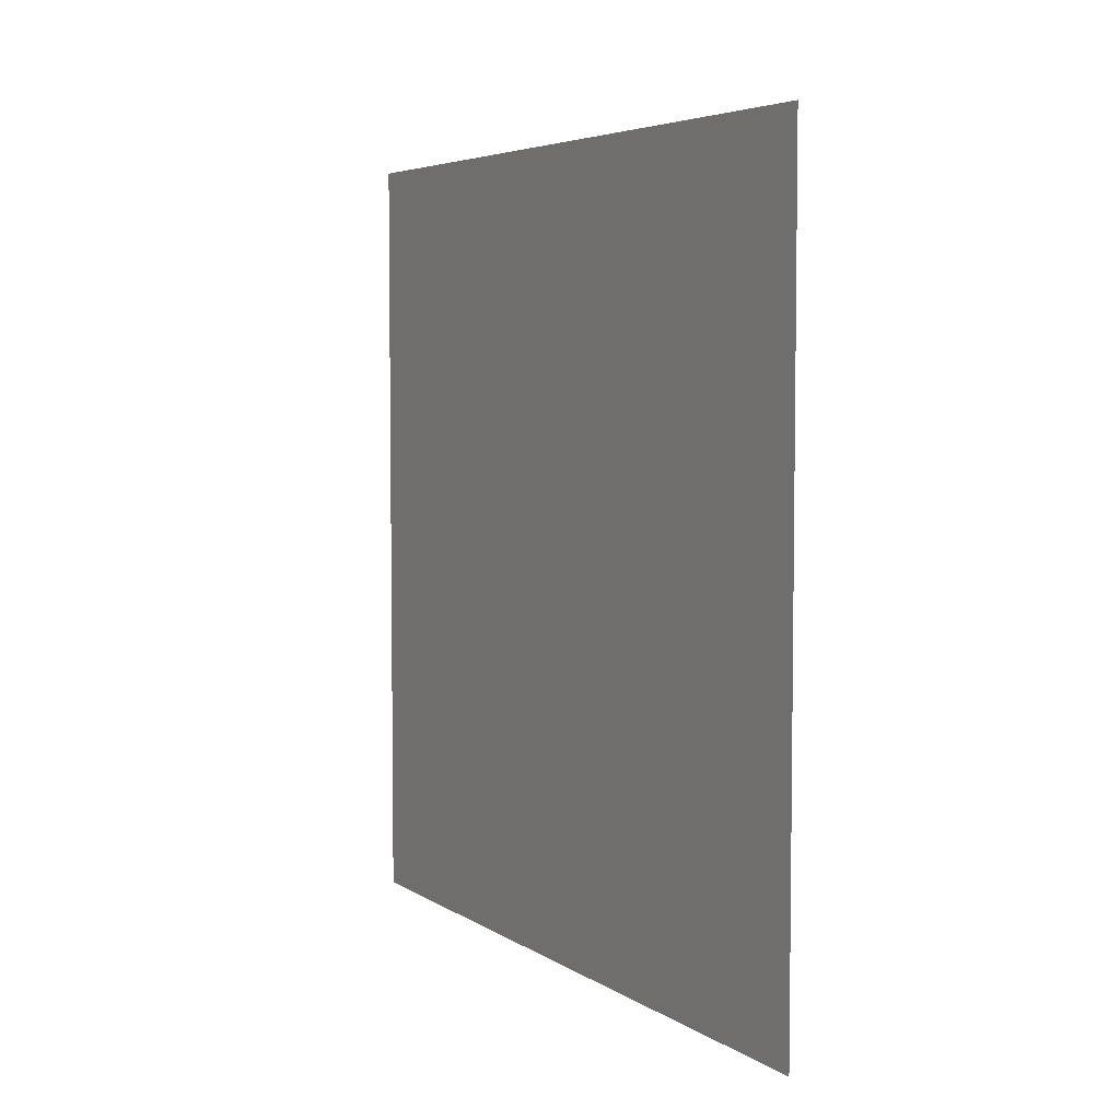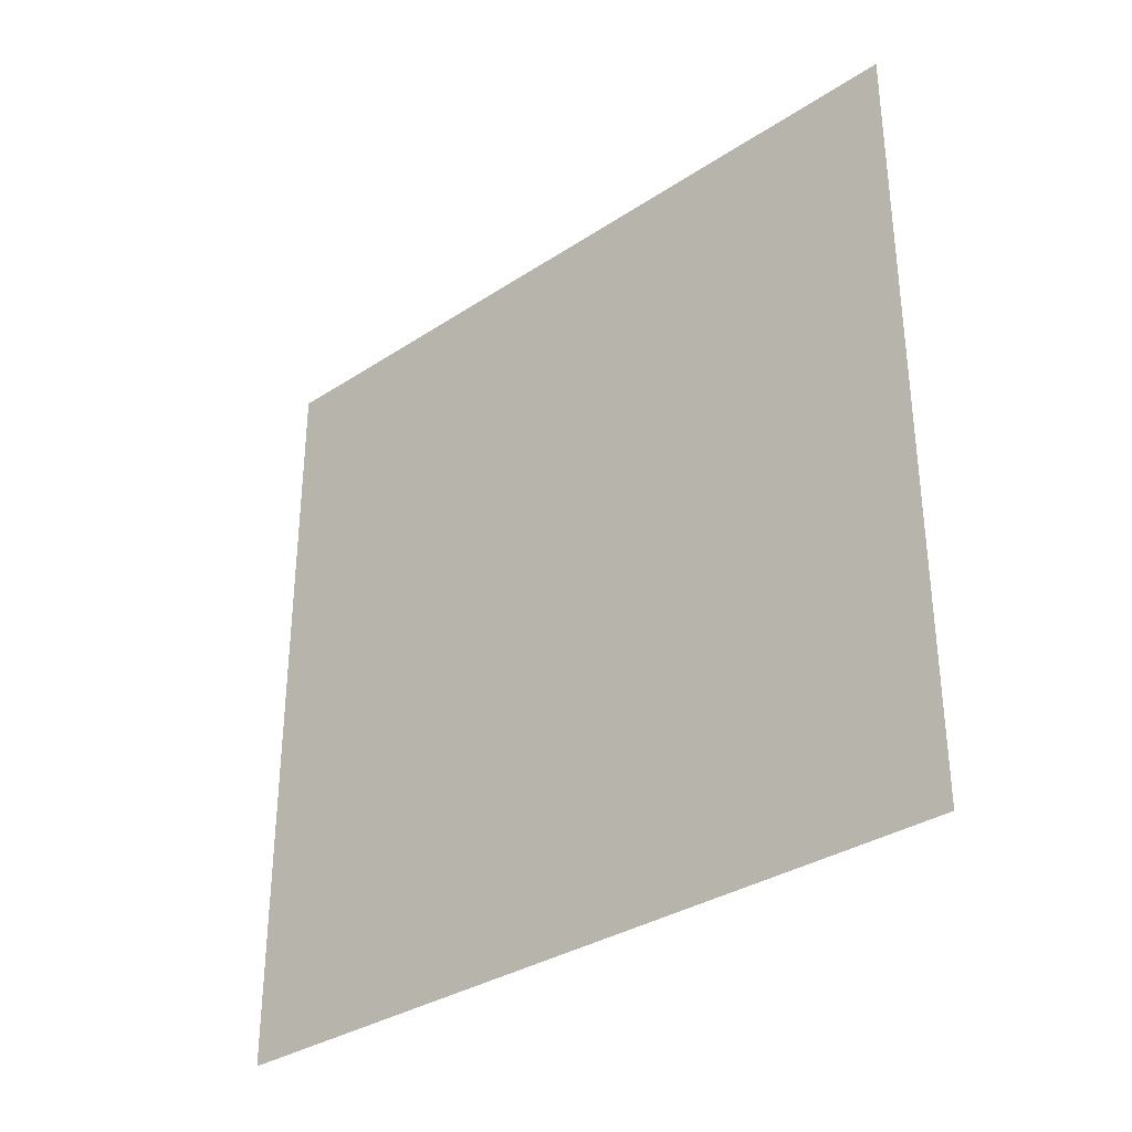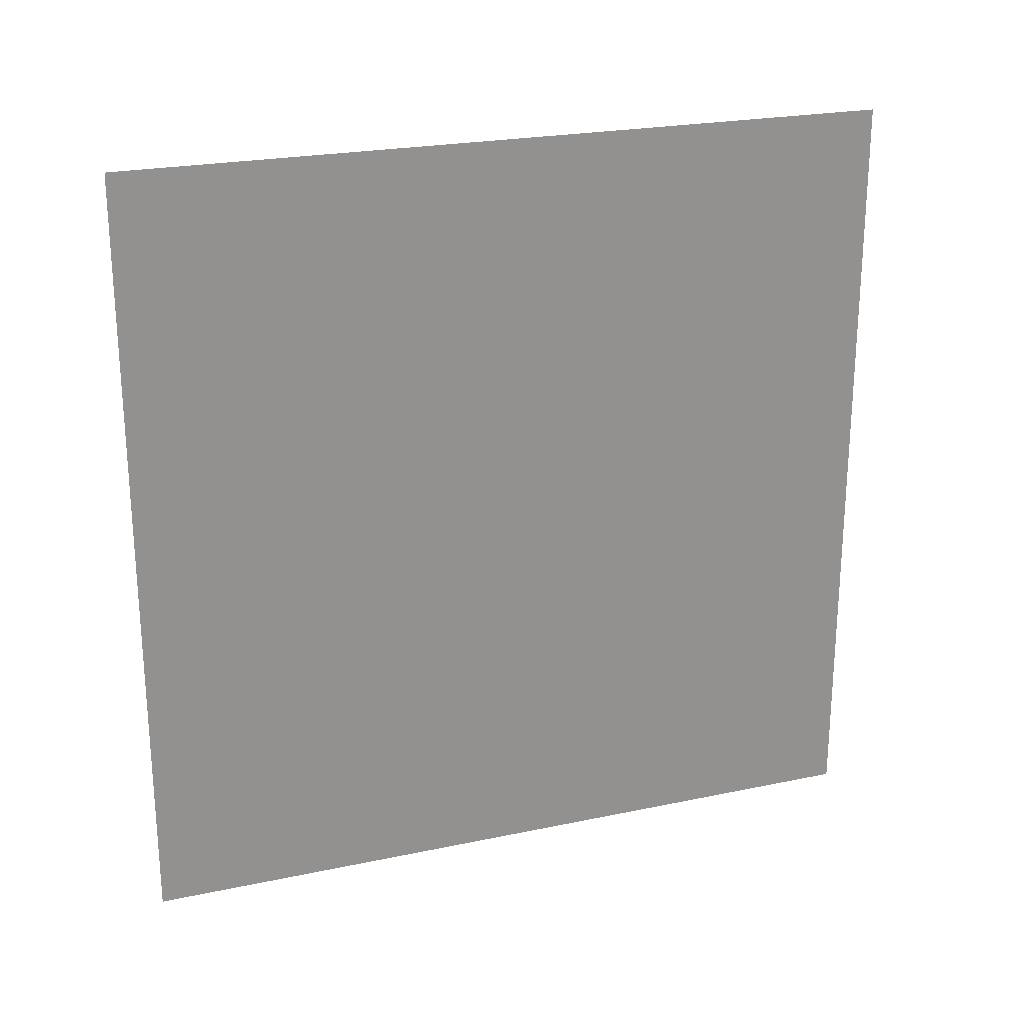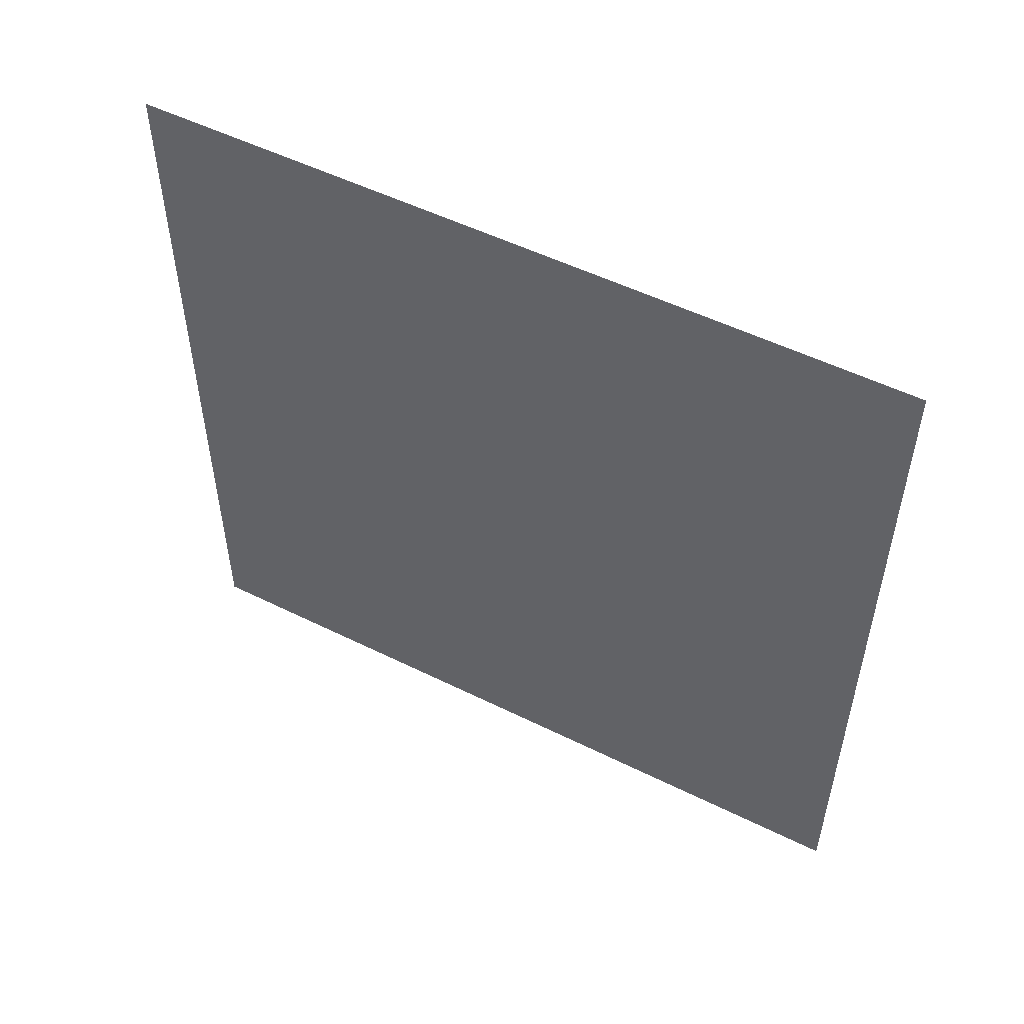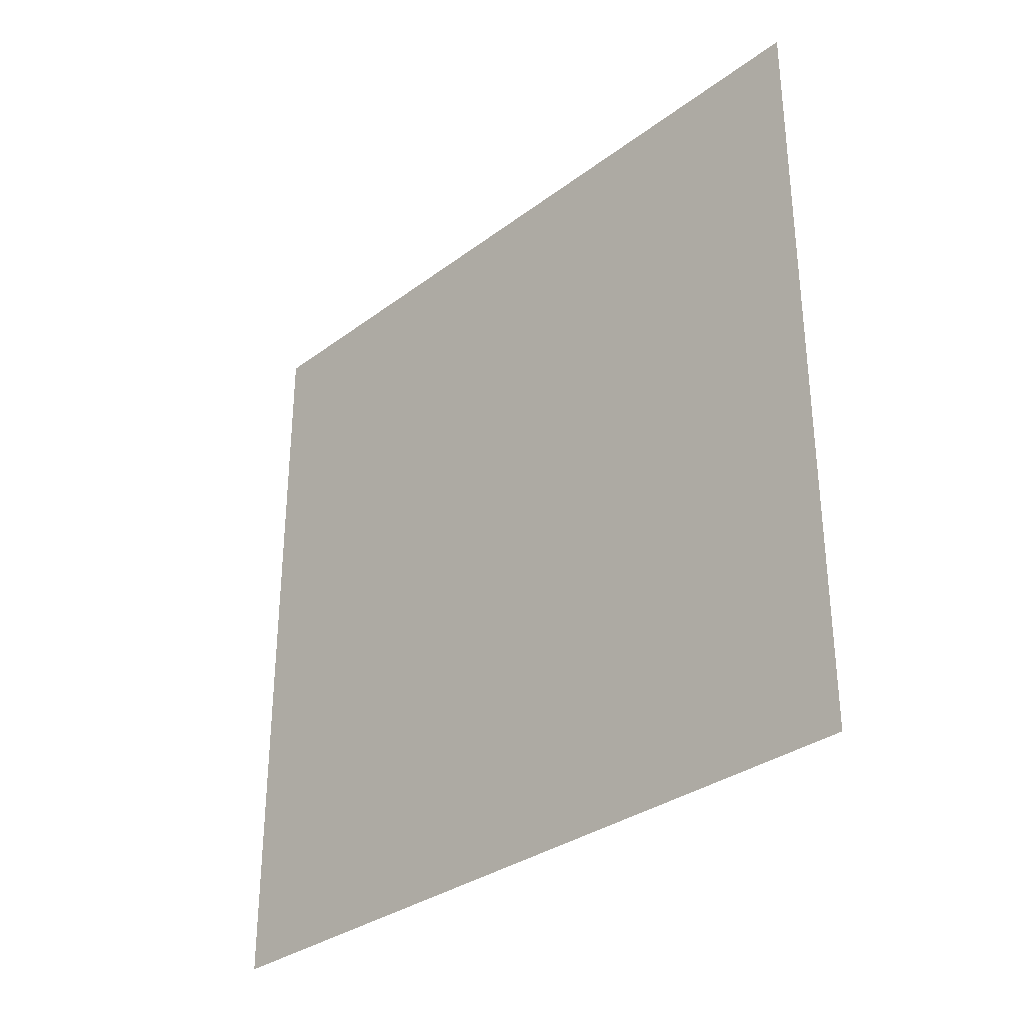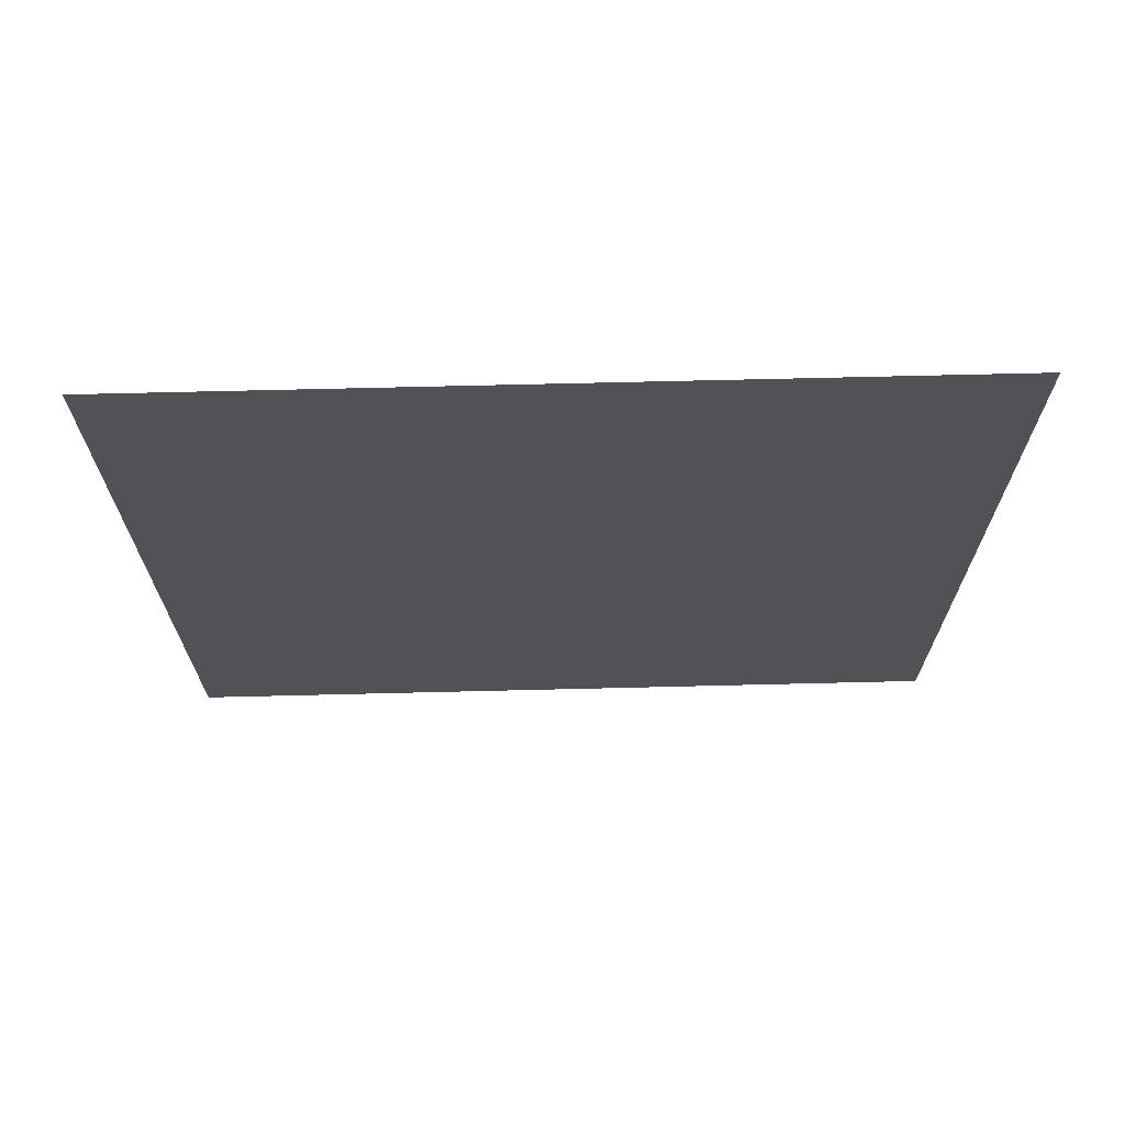
<metadata>
{"format":"obj","ext":"obj","renderer":"f3d","projection":"perspective","resolution":1024,"background":"white","views":[{"elev":5.0,"azim":151.6,"up":"+Z"},{"elev":-33.3,"azim":132.0,"up":"+Y"},{"elev":23.4,"azim":-109.6,"up":"+Y"},{"elev":52.4,"azim":118.1,"up":"+Y"},{"elev":-32.3,"azim":136.1,"up":"+Y"},{"elev":69.0,"azim":-91.4,"up":"+Z"}]}
</metadata>
<code>
v 35 25.75 34.25
v 35 25.75 25.75
v 35 34.25 34.25
v 35 34.25 25.75
o Corner_R
f 2 4 3 1

</code>
